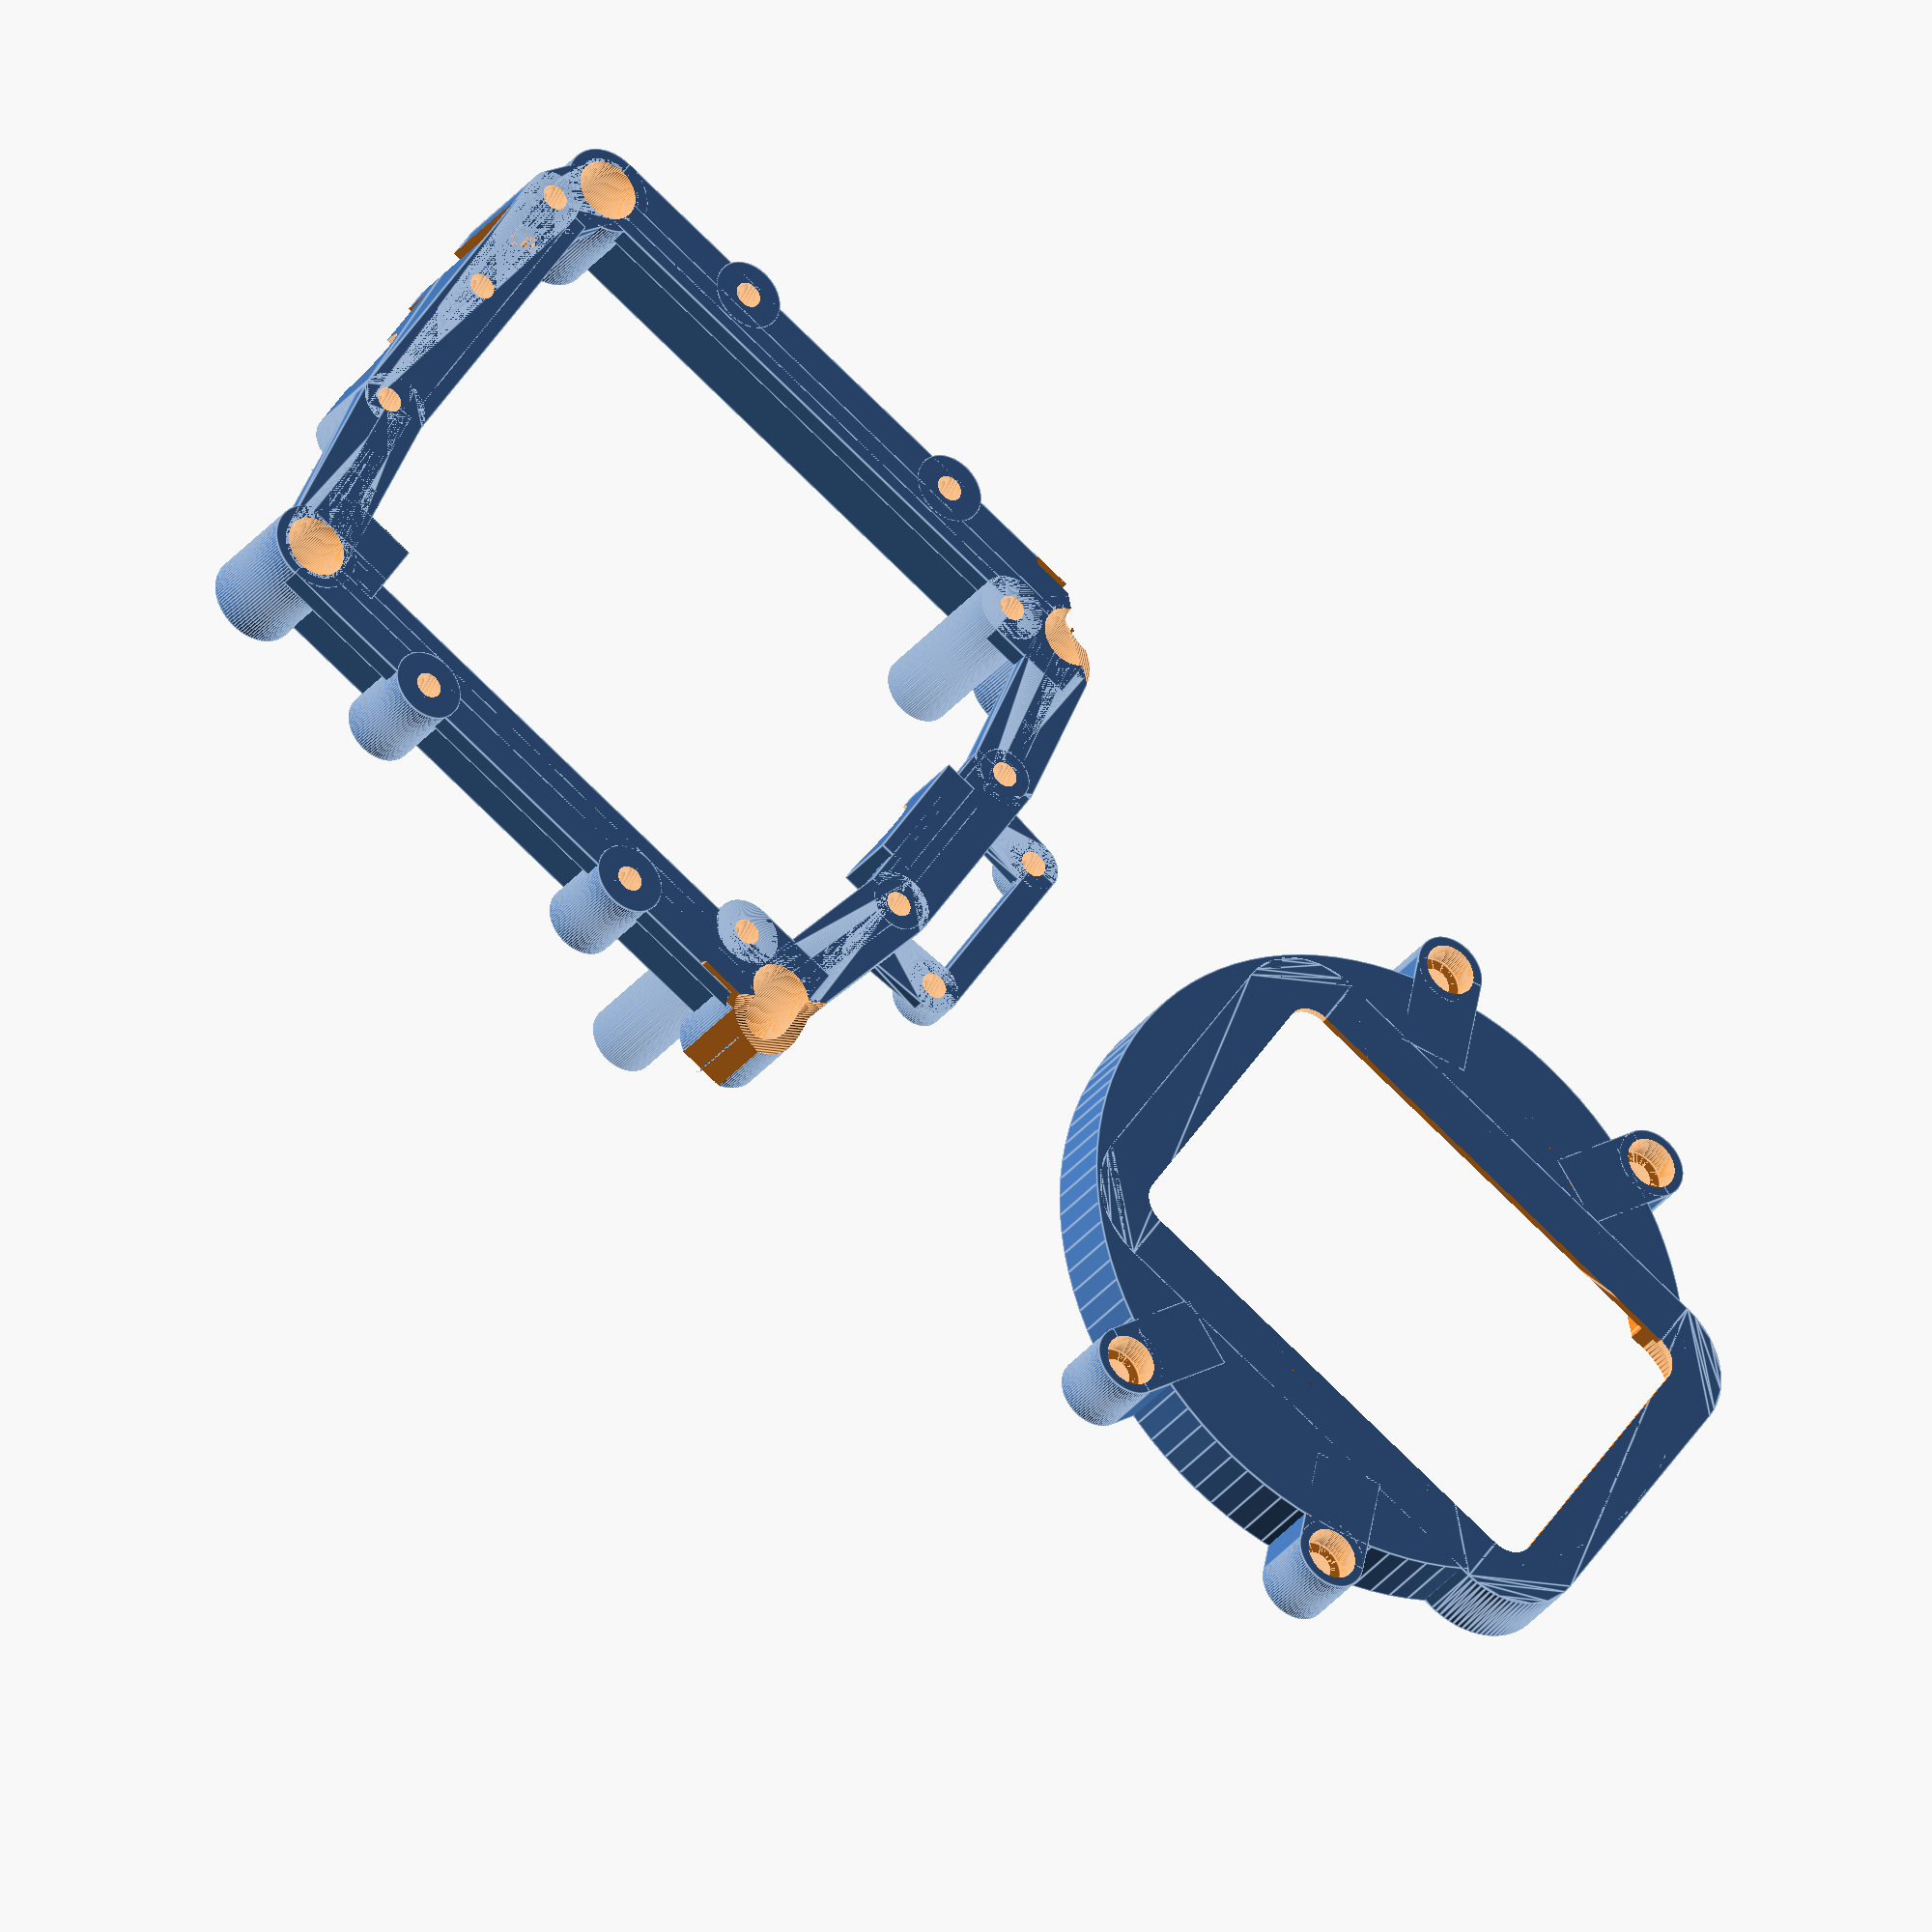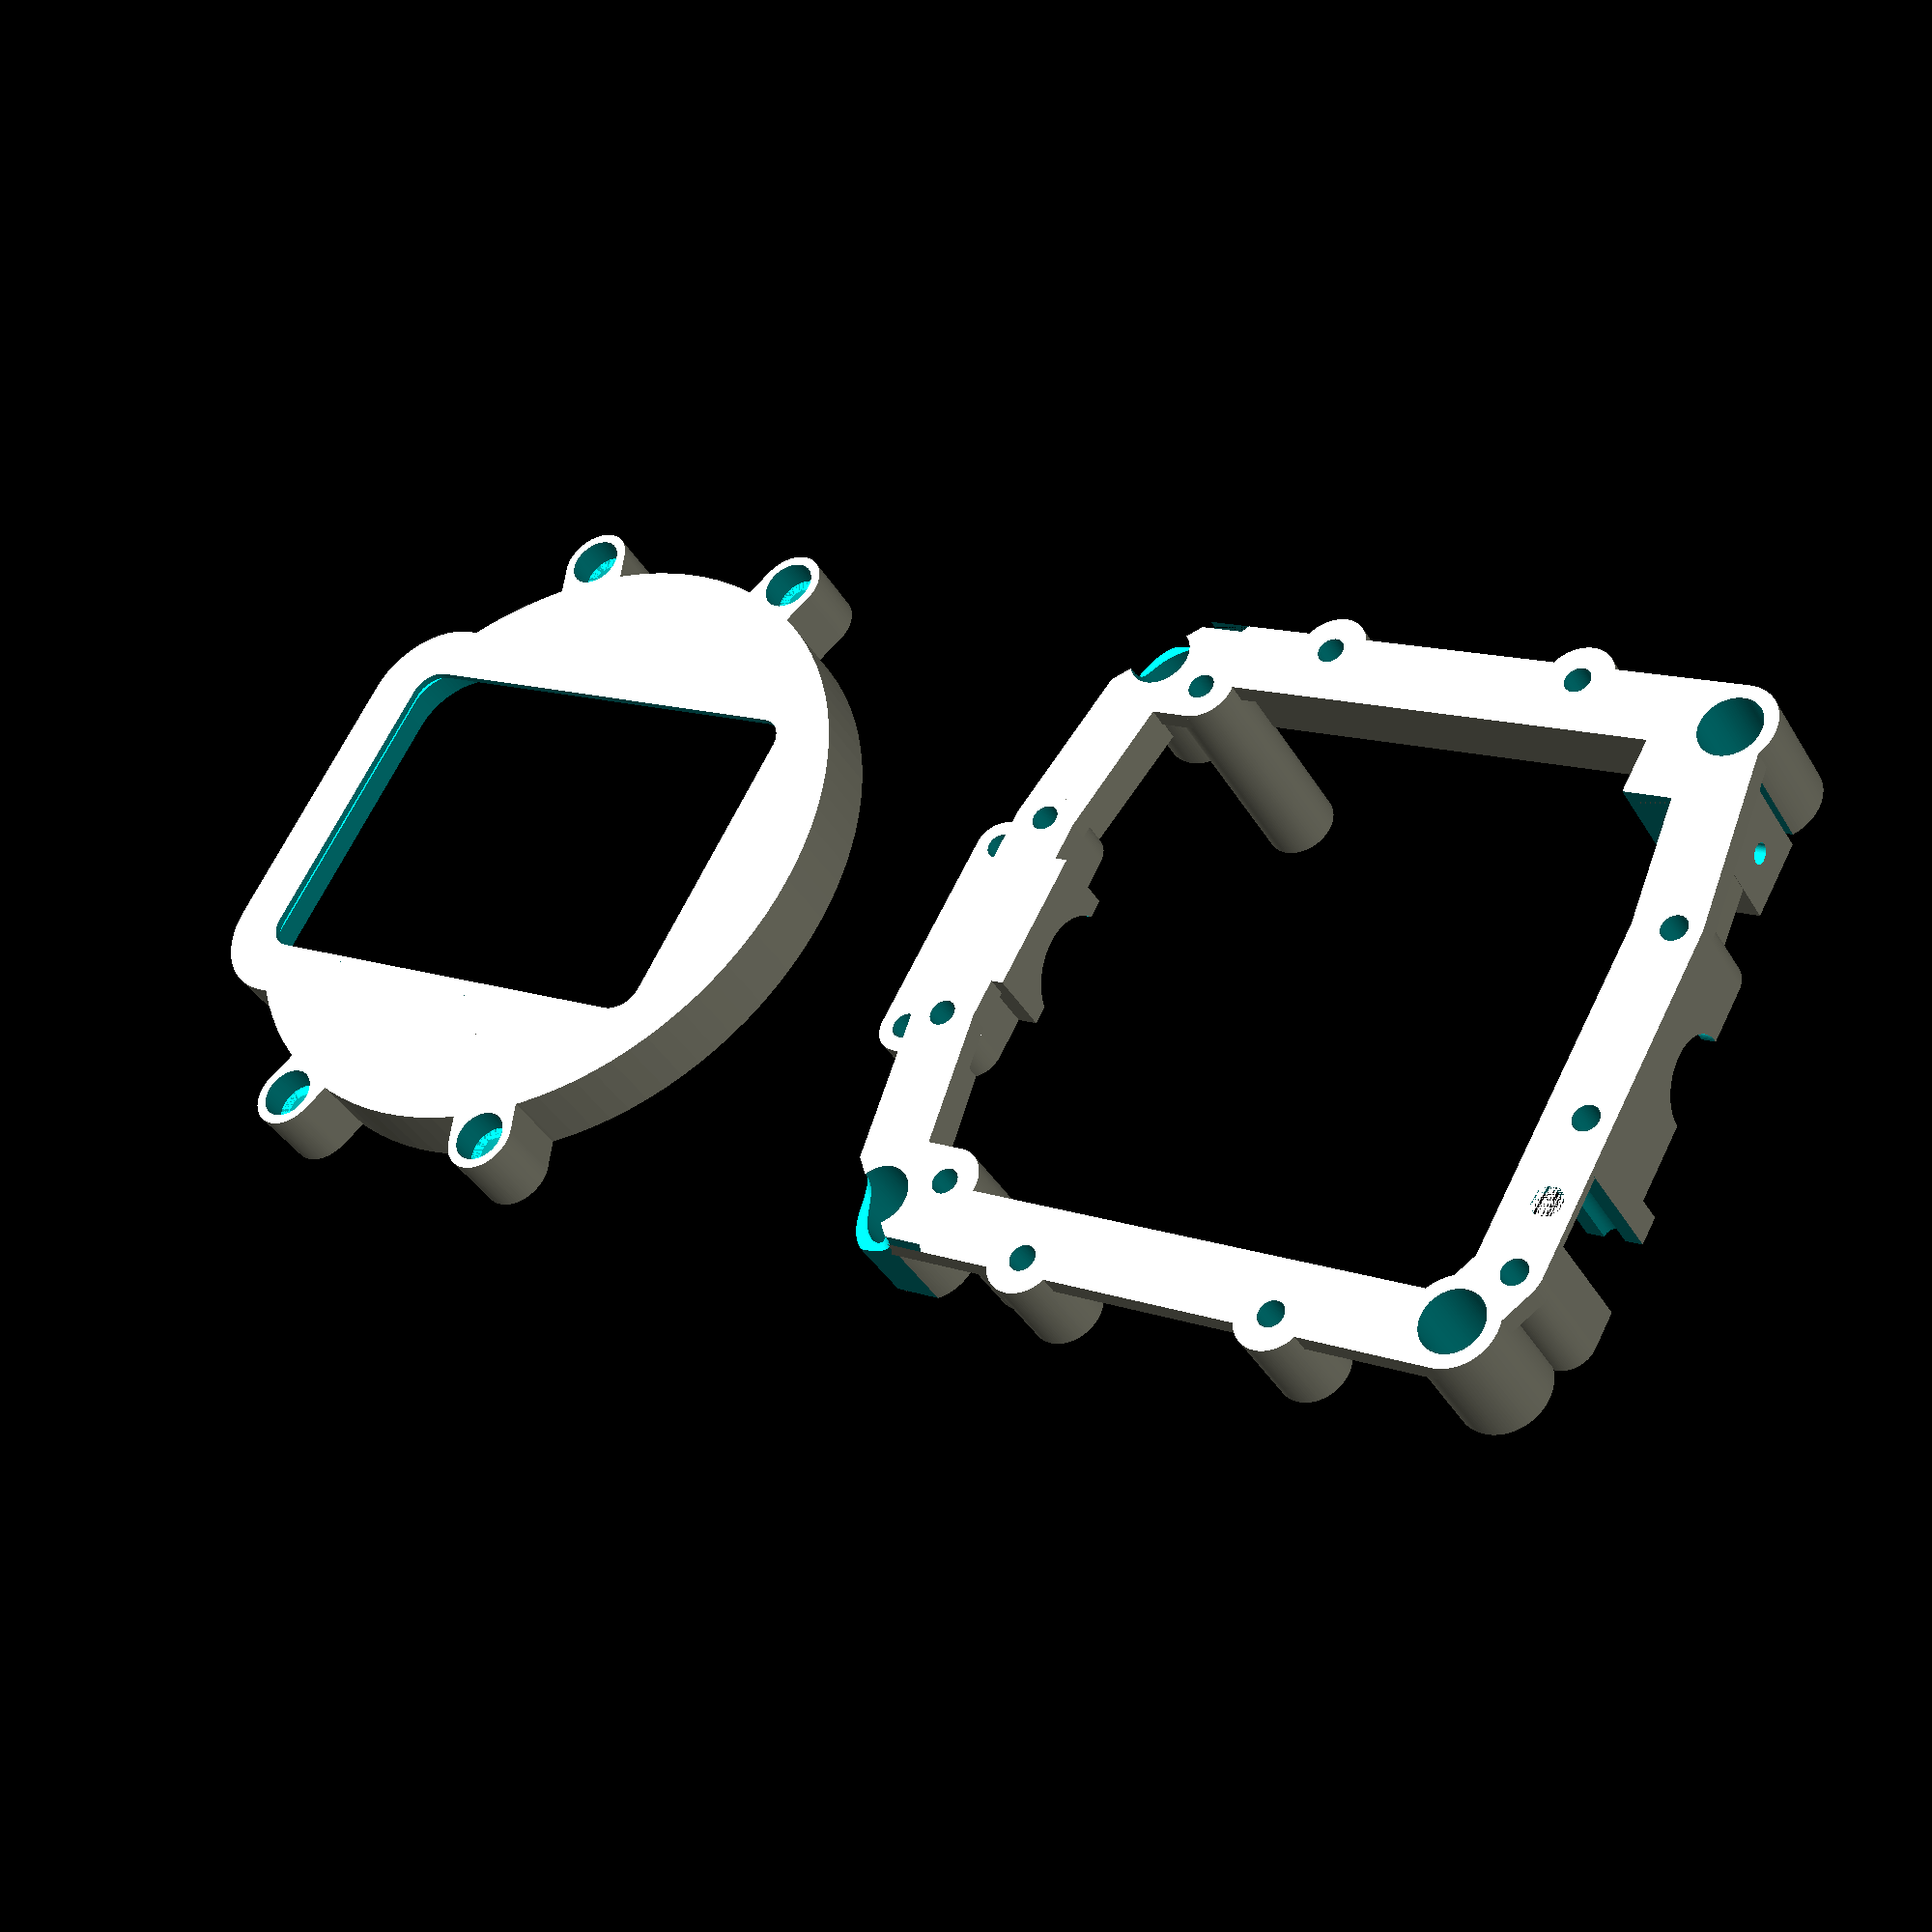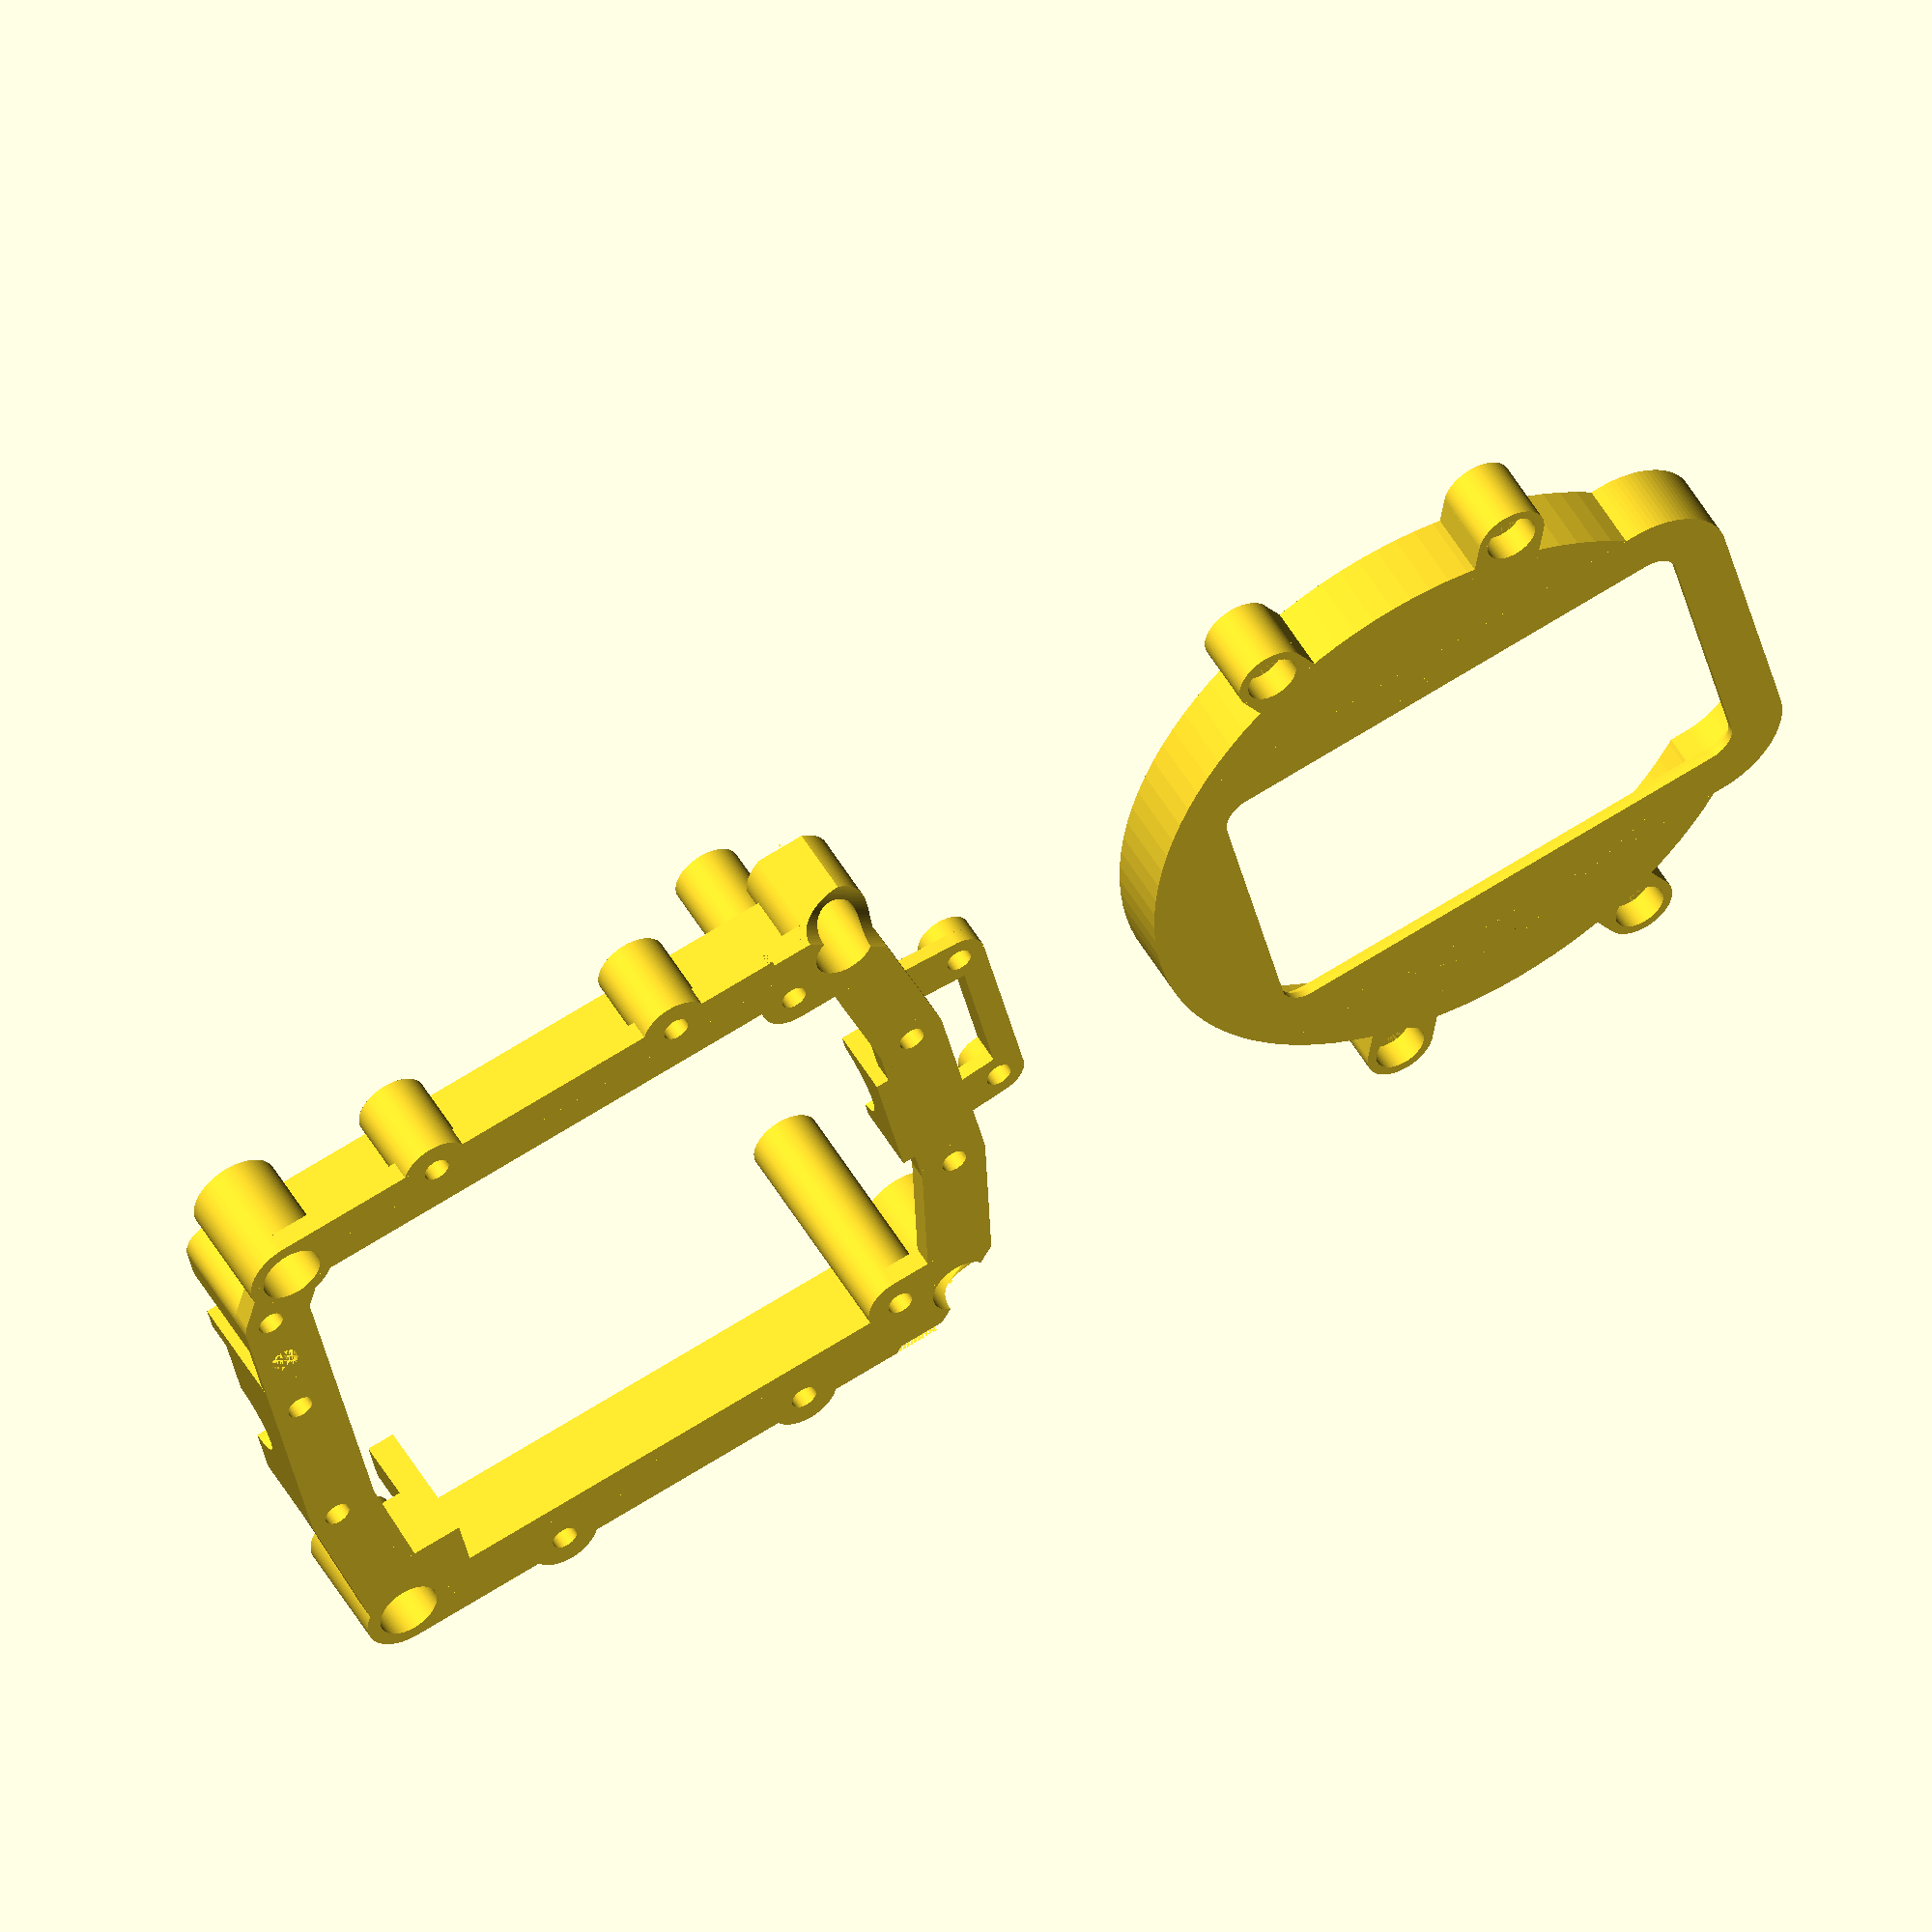
<openscad>
$fn=100;

main(
    face_x = 22,
    face_d = 48,
    face_h = 5,
    face_t = 1,

    face_mount_r = 26,
    face_mount_angle = 68,

    base_h = 1.5,
    stand_to_stand_x = 50,
    stands_x = -4.45,
    base_l = 45,
    base_w = 44,

    stick_x = 1.9
);

module main() {
    // translate([face_x, 0, 0])
    translate([base_l * 2, 0, face_h])
    rotate([180, 0, 0])
    face(
        d = face_d,
        h = face_h,
        t = face_t,
        mount_r = face_mount_r,
        mount_angle = face_mount_angle,
        slot_offset_x = stick_x
    );

    base(
        l = base_l,
        w = base_w,
        h = base_h,
        stands_offset = stick_x,
        face_x = face_x,
        face_mount_r = face_mount_r,
        face_mount_angle = face_mount_angle,
        screw_positions = [
            [-4.5, 4],
            [-4.5, 15],
            [-4.5, 29],
            [38.5, 2],
            [38.5, 42],
            [45.5, 14],
            [45.5, 30],
        ]
    );

    translate([stands_x + stick_x, 0, 0]) {
        crossbar_stand();

        translate([stand_to_stand_x, 0, 0])
        rotate([0, 0, 180])
        sensor_stand();

        translate([45, 20])
        ratchet_stand(h=16.5);

        translate([45, -20])
        ratchet_stand(h=12.5);
    }
}

module base(
    mount_screw_d = 2.2,
    face_mount_screw_d = 1.9,
    face_mount_stand_d = 5.2,
    t = 1,

    mount_hole_h = 7.2,
    mount_hole_r = 2.25,

    arm_w = 5,

    crossbar_support_l = 3.45,
    crossbar_support_w = 5.77,

    tensioner_link_w = 3,

    ratchet_support_l = 6.4,
    ratchet_support_w = 4.5,

    sensor_stand_link_w = 13,

    left_arm_x = -3.94,
    left_arm_y = 4,
    left_arm_w = 25,

    right_arm_x = 0.5,
    right_arm_y = 14,
    right_arm_w = 16,

    central_pcb_cutoff_w = 0.5,
    central_pcb_cutoff_x = -5,

    tensioner_cutout_h = 0.6,
    tensioner_cutout_d = 2.2,

    wire_cutout_d = 6,
    wire_cutout_offset = 2.4,

    screw_d = 1.9
){
    stand_positions = [[0, 0], [l, 0], [0, w], [l, w]];
    y_ridge_h = 5;
    x_ridge_h = 6.5;

    translate([0, -w / 2, 0])
    difference() {
        union() {
            for(p = stand_positions) {
                translate(p)
                cylinder(h=mount_hole_h + t, r=mount_hole_r + t);
            }

            flex_bar(
                l = arm_w,
                w = w,
                h = h,

                x = left_arm_x + stands_offset,
                y1 = left_arm_y,
                y2 = left_arm_y + left_arm_w
            );

            translate([l, 0, 0])
            flex_bar(
                l = arm_w,
                w = w,
                h = h,

                x = right_arm_x + stands_offset,
                y1 = right_arm_y,
                y2 = right_arm_y + right_arm_w
            );

            for(y = [-mount_hole_r - t, w - arm_w + mount_hole_r + t]) {
                translate([0, y, 0])
                cube(size=[l, arm_w, h]);
            }

            for(y = [0, l - h / 2]) {
                translate([0, y - h / 2, 0])
                cube(size=[l, h, x_ridge_h]);
            }

            M = [
              [ abs((-4 + stands_offset) / tensioner_link_w * 1.2), (-4 + stands_offset) / tensioner_link_w, 0, 0 ],
              [ 0, 1, 0, 0 ],
              [ 0, 0, 1, 0 ],
              [ 0, 0, 0, 1 ],
            ];
            multmatrix(M)
            translate([-h / 2, 0, 0])
            cube(size=[h, tensioner_link_w, y_ridge_h]);

            translate([0, w - crossbar_support_w, 0])
            cube(size=[crossbar_support_l + stands_offset, crossbar_support_w, h]);

            for(y = [0, w - ratchet_support_w]) {
                translate([l - ratchet_support_l + stands_offset, y, 0])
                cube(size=[ratchet_support_l, ratchet_support_w, h]);
            }

            for(pos = [[0, 1], [w, -1]]) {
                M = [
                  [ 1, (pos[1] * (0.5 + stands_offset) / sensor_stand_link_w), 0, 0 ],
                  [ 0, 1, 0, 0 ],
                  [ 0, 0, 1, 0 ],
                  [ 0, 0, 0, 1 ],
                ];

                translate([l, pos[0], 0])
                rotate([0, 0, 90 - 90 * pos[1]])
                translate([-h / 2, 0, 0])
                multmatrix(M)
                cube(size=[h, sensor_stand_link_w, y_ridge_h]);
            }

            translate([face_x, w / 2, 0])
            for(a = [face_mount_angle, 180 - face_mount_angle, 180 + face_mount_angle, 360 - face_mount_angle]) {
                rotate([0, 0, a])
                translate([face_mount_r, 0, 0])
                cylinder(d=face_mount_stand_d, h=x_ridge_h);
            }
        }

        translate([stands_offset - 7.45, 5.5, tensioner_cutout_h]) {
            cube([5, 7, 2]);
        }

        translate([stands_offset - 4.45, 9, -1])
        cylinder(h=h + 2, d=tensioner_cutout_d);

        translate([face_x, w / 2, 0])
        for(a = [face_mount_angle, 180 - face_mount_angle, 180 + face_mount_angle, 360 - face_mount_angle]) {
            rotate([0, 0, a])
            translate([face_mount_r, 0, -1])
            cylinder(d=face_mount_screw_d, h=x_ridge_h + 2);
        }

        translate([-mount_hole_r - t, w - mount_hole_r - t - 2.3, h])
        cube(size=[mount_hole_r * 2 + t * 2, mount_hole_r + t, mount_hole_h + t]);

        for(p = stand_positions) {
            translate(p)
            translate([0, 0, -1])
            union() {
                cylinder(r=mount_hole_r, h=mount_hole_h + 1);
                cylinder(h=mount_hole_h + t + 2, d=mount_screw_d);
            }
        }

        for(p = screw_positions) {
            translate(p)
            translate([stands_offset, 0, -1])
            cylinder(h=y_ridge_h + 2);
        }

        for(sy = [[1, 0 - mount_hole_r - t], [-1, w + mount_hole_r + t - central_pcb_cutoff_w]]) {
            M = [
              [ 1, sy[0] * 0.8, 0, 0 ],
              [ 0, 1, 0, 0 ],
              [ 0, 0, 1, 0 ],
              [ 0, 0, 0, 1 ],
            ];

            translate([l + central_pcb_cutoff_x - central_pcb_cutoff_w, sy[1], -1])
            multmatrix(M)
            cube([10, central_pcb_cutoff_w, mount_hole_h + t + 2]);
        }

        translate([l + wire_cutout_offset, w + wire_cutout_offset, 0])
        rotate([0, 90, -45])
        cylinder(d=wire_cutout_d, h=10, center=true);

        translate([l + wire_cutout_offset, -wire_cutout_offset, 0])
        rotate([0, 90, 45])
        cylinder(d=wire_cutout_d, h=10, center=true);

    }
}

module flex_bar(
        l = 10,
        w = 50,
        h = 1.5,

        x  = 10,
        y1 = 20,
        y2 = 40
    ) {
    r = l / 2;

    hull() {
        cylinder(r=r, h=h);

        translate([x, y1, 0])
        cylinder(r=r, h=h);
    }

    translate([x - r, y1, 0])
    cube([l, y2 - y1, h]);

    hull() {
        translate([0, w, 0])
        cylinder(r=r, h=h);

        translate([x, y2, 0])
        cylinder(r=r, h=h);
    }
}

module ratchet_stand(
        screw_r = 0.95,

        h = 18,
        r = 2.5,
        l = 4
    ){
    stand_x_positions = [-l / 2];

    difference() {
        hull() {
            for(x = stand_x_positions) {
                translate([x, 0, 0])
                cylinder(h=h, r=r);
            }
        }

        for(x = stand_x_positions) {
            translate([x, 0, -1])
            cylinder(r=screw_r, h=h + 2);
        }
    }
}

module sensor_stand(
        screw_r = 0.95,

        bearing_r = 4,
        bearing_l = 2.5,
        bearing_z = 6.5,

        bearing_stand_h = 5,
        bearing_stand_r = 2,
        bearing_stand_distance = 16,

        bearing_bed_l = 1,
        bearing_stopper_l = 1,
        bearing_stopper_h = 0.9,

        sensor_stand_l = 6,
        sensor_stand_r = 2,
        sensor_stand_h = 6.3,
        sensor_stand_z = 4,
        sensor_stand_distance = 15,
        sensor_stand_bridge = 4
    ){
    stand_y_positions = [-bearing_stand_distance / 2, bearing_stand_distance / 2];
    sensor_stand_y_positions = [-sensor_stand_distance / 2, sensor_stand_distance / 2];

    difference() {
        union() {
            for(y = stand_y_positions) {
                translate([0, y, 0])
                cylinder(h=bearing_stand_h, r=bearing_stand_r);
            }

            for(y = sensor_stand_y_positions) {
                translate([-sensor_stand_l, y, sensor_stand_z])
                cylinder(h=sensor_stand_h - sensor_stand_z, r=sensor_stand_r);
            }

            for(i = [0, 1]) {
                hull() {
                    translate([0, stand_y_positions[i], sensor_stand_z])
                    cylinder(h=bearing_stand_h - sensor_stand_z, r=sensor_stand_r);

                    translate([-sensor_stand_l, sensor_stand_y_positions[i], sensor_stand_z])
                    cylinder(h=bearing_stand_h - sensor_stand_z, r=sensor_stand_r);
                }
            }

            translate([-sensor_stand_l - sensor_stand_r, -sensor_stand_distance / 2, sensor_stand_z])
            cube([sensor_stand_r, sensor_stand_distance, sensor_stand_h - sensor_stand_z]);

            translate([bearing_stand_r - bearing_bed_l - bearing_stopper_l, -bearing_stand_distance / 2, 0])
            cube(size=[bearing_bed_l + bearing_stopper_l, bearing_stand_distance, bearing_stand_h]);

            translate([bearing_stand_r - bearing_bed_l, -bearing_r - 1, 0])
            cube(size=[bearing_l, bearing_r * 2 + 2, bearing_stand_h]);
        }

        translate([bearing_stand_r - bearing_bed_l, 0, bearing_z])
        rotate([0, 90, 0])
        cylinder(h=bearing_l + 1, r=bearing_r);

        translate([-1, 0, bearing_z])
        rotate([0, 90, 0])
        cylinder(h=bearing_l * 2, r=bearing_r - bearing_stopper_h);

        for(y = stand_y_positions) {
            translate([0, y, -1])
            cylinder(r=screw_r, h=bearing_stand_h + 2);
        }

        for(y = sensor_stand_y_positions) {
            translate([-sensor_stand_l, y, -1])
            cylinder(r=screw_r, h=sensor_stand_h + 2);
        }
    }
}

module crossbar_stand(
        l = 4,

        screw_d = 1.9,

        bearing_x = -1,
        bearing_z = 6.5,
        bearing_r = 4,

        bearing_stand_r = 2,
        bearing_stand_w = 10,
        bearing_stand_distance = 14,
        bearing_stand_l = 2,

        bearing_stopper_h = 0.9,

        adjuster_stand_w = 11,
        adjuster_stand_h = 8.5,
        adjuster_stand_notch = 1.6,

        adjuster_slider_w = 4.9,
        adjuster_slider_y = 6,
        adjuster_slider_h = 8.5,
        adjuster_slider_r = 0.75,

        crossbar_x = 2.8,
        crossbar_l = 3.1,

        crossbar_pin_z = 6.5,
        crossbar_pin_y = 16.95,
        crossbar_pin_r = 0.72,

        crossbar_stand_h = 9.5,
        crossbar_stand_w = 5.55,
        crossbar_stand_t = 2,
        crossbar_stand_link_a = -6.6613,

        crossbar_stand_cutout_h = 5
    ){

    screw_y_positions = [
        -bearing_stand_distance / 2 - adjuster_stand_w,
        -bearing_stand_distance / 2,
        +bearing_stand_distance / 2
    ];

    crossbar_stand_l = crossbar_stand_t * 2 + crossbar_l;
    crossbar_stand_x = crossbar_x - crossbar_stand_t;
    crossbar_stand_y = crossbar_pin_y - crossbar_stand_w / 2;

    difference() {
        union() {
            hull() {
                translate([0, screw_y_positions[0], 0])
                cylinder(h=adjuster_stand_h, r=l / 2);

                translate([0, screw_y_positions[2], 0])
                cylinder(h=adjuster_stand_h, r=l / 2);
            }

            translate([crossbar_stand_x, crossbar_stand_y, 0])
            cube([crossbar_stand_l, crossbar_stand_w, crossbar_stand_h]);

            translate([0, bearing_stand_distance / 2, 0])
            rotate([0, 0, crossbar_stand_link_a])
            cube([crossbar_stand_t, crossbar_pin_y - bearing_stand_distance / 2, bearing_z]);
        }

        translate([crossbar_x, crossbar_stand_y - 1, -1])
        cube([crossbar_stand_t + crossbar_l + 1, crossbar_stand_w / 2 - crossbar_pin_r + 1, crossbar_stand_h + 2]);

        translate([crossbar_x, crossbar_stand_y - 1, crossbar_stand_cutout_h])
        cube([crossbar_l, crossbar_stand_w + 2, crossbar_stand_h]);

        translate([crossbar_stand_x - crossbar_stand_t, crossbar_pin_y, crossbar_pin_z])
        rotate([0, 90, 0])
        cylinder(r=crossbar_pin_r, h=crossbar_stand_l);

        for(y = screw_y_positions) {
            translate([0, y, -1])
            cylinder(d=screw_d, h=adjuster_stand_h + 2);
        }

        translate([-l / 2 - 1, -bearing_stand_distance / 2 - adjuster_stand_notch, bearing_z])
        cube([l + 2, bearing_stand_distance + adjuster_stand_notch + l / 2, bearing_z]);

        translate([bearing_x, 0, bearing_z])
        rotate([0, 90, 0])
        cylinder(h=l + 1, r=bearing_r);

        translate([-l, 0, bearing_z])
        rotate([0, 90, 0])
        cylinder(h=l, r=bearing_r - bearing_stopper_h);

        translate([-bearing_stand_r - 1, -bearing_stand_distance / 2 - adjuster_slider_w / 2 - adjuster_slider_y, adjuster_stand_h - adjuster_slider_h])
        cube([bearing_stand_r * 2 + 2, adjuster_slider_w, adjuster_stand_h + 1]);

        for(y = [-adjuster_slider_w / 2, adjuster_slider_w / 2]) {
            translate([0, y + -bearing_stand_distance / 2 - adjuster_slider_y, adjuster_stand_h - adjuster_slider_h])
            cylinder(r=adjuster_slider_r, h=adjuster_slider_h + 1);
        }
    }
}

module face(
    plate_t = 1.5,

    slot_l = 36.5,
    slot_w = 25,
    slot_r = 2,

    slot_bevel = 1,
    slot_clearance = 3
){
    difference() {
        union() {
            cylinder(h=h, d=d);

            slot(h=h, extra=slot_clearance + t);

            for(a = [mount_angle, 180 - mount_angle, 180 + mount_angle, 360 - mount_angle]) {
                rotate([0, 0, a])
                translate([mount_r, 0, 0])
                mount();
            }

            // color("red")
            // for(a = [45 : 90 : 360]) {
            //     rotate([0, 0, a])
            //     translate([r, -0.5, 0])
            //     cube([3, 1, 3]);
            // }
        }

        translate([0, 0, -1]) {
            cylinder(h=h - plate_t + 1, d=d - t * 2);
            slot(h=h + 2);
            slot(h=h - plate_t + 1, extra=slot_clearance);
        }

        translate([0, 0, h - plate_t])
        hull() {
            translate([0, 0, -slot_bevel])
            slot(h=1, extra=slot_bevel);

            slot(h=slot_bevel);
        }
    }

    module slot(
        extra = 0,
        h = 1
    ){
        translate([slot_offset_x, 0, 0])
        linear_extrude(height=h)
        offset(r=slot_r + extra)
        square([slot_l - slot_r * 2, slot_w - slot_r * 2], true);
    }

    module mount(
        t = 1.5,

        screw_d = 2.2,

        screw_head_d = 3.8,
        screw_head_h = 1,

        screw_distance = 2
    ){
        l = screw_head_d * 2;
        d = screw_d + t * 2;

        translate([-l, 0, 0])
        difference() {
            union() {
                translate([l, 0, 0])
                cylinder(d=d, h=h);

                translate([0, -d / 2, 0])
                cube([l, d, h]);
            }

            translate([l, 0, -1])
            cylinder(d=screw_d, h=h + 2);

            translate([l, 0, screw_distance])
            cylinder(d1=screw_d, d2=screw_head_d, h=screw_head_h);

            translate([l, 0, screw_distance + screw_head_h])
            cylinder(d=screw_head_d, h=h);

            translate([-d, -d - 1, -1])
            cube(size=[d, d * 2 + 2, h + 2]);
        }
    }
}

</openscad>
<views>
elev=212.1 azim=327.3 roll=31.4 proj=o view=edges
elev=38.0 azim=330.7 roll=207.4 proj=p view=wireframe
elev=308.7 azim=192.2 roll=151.0 proj=o view=solid
</views>
